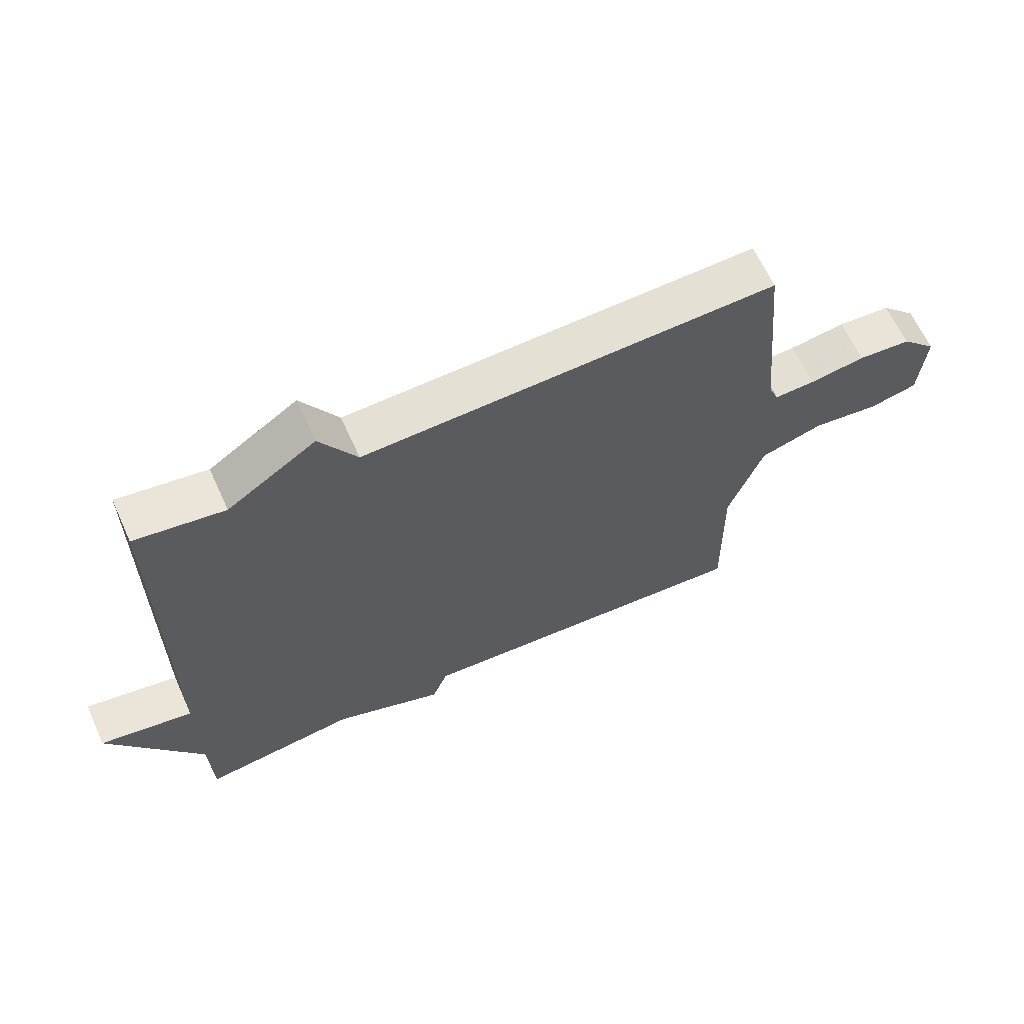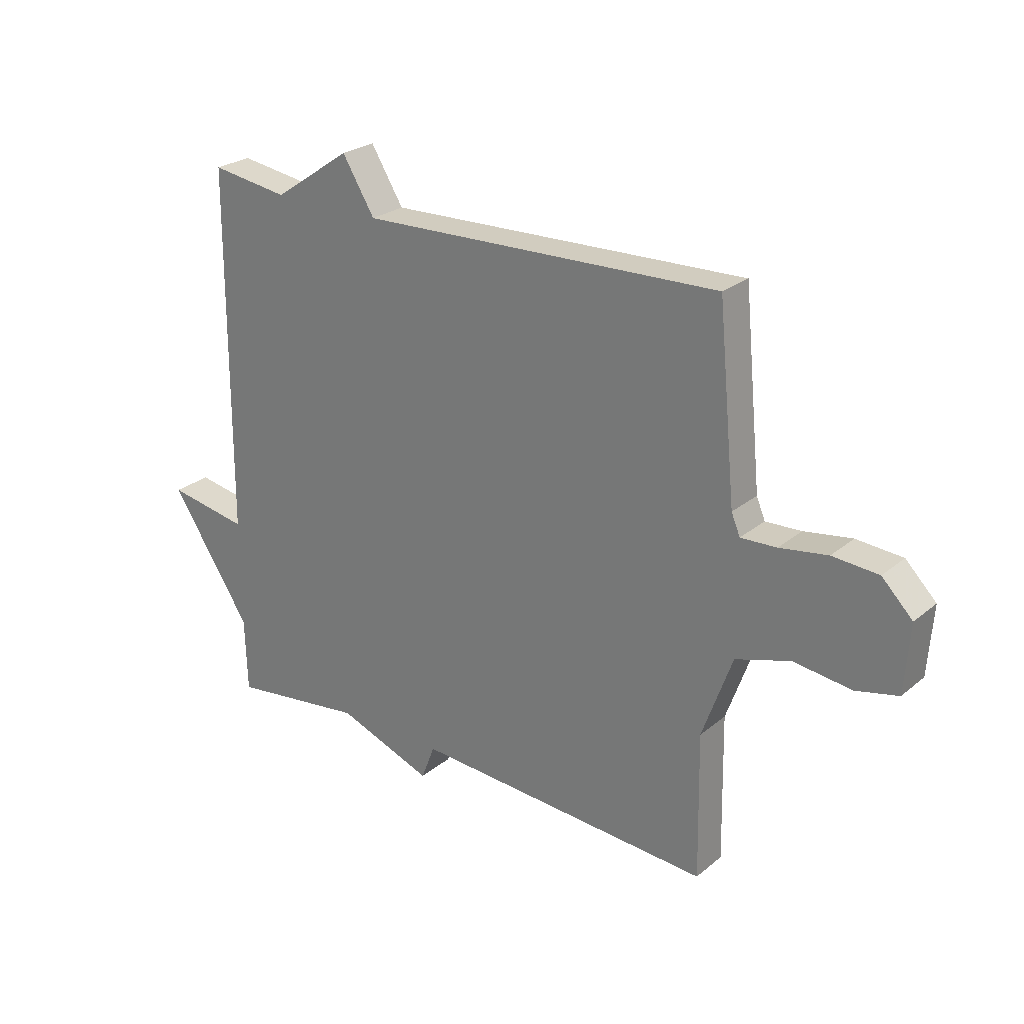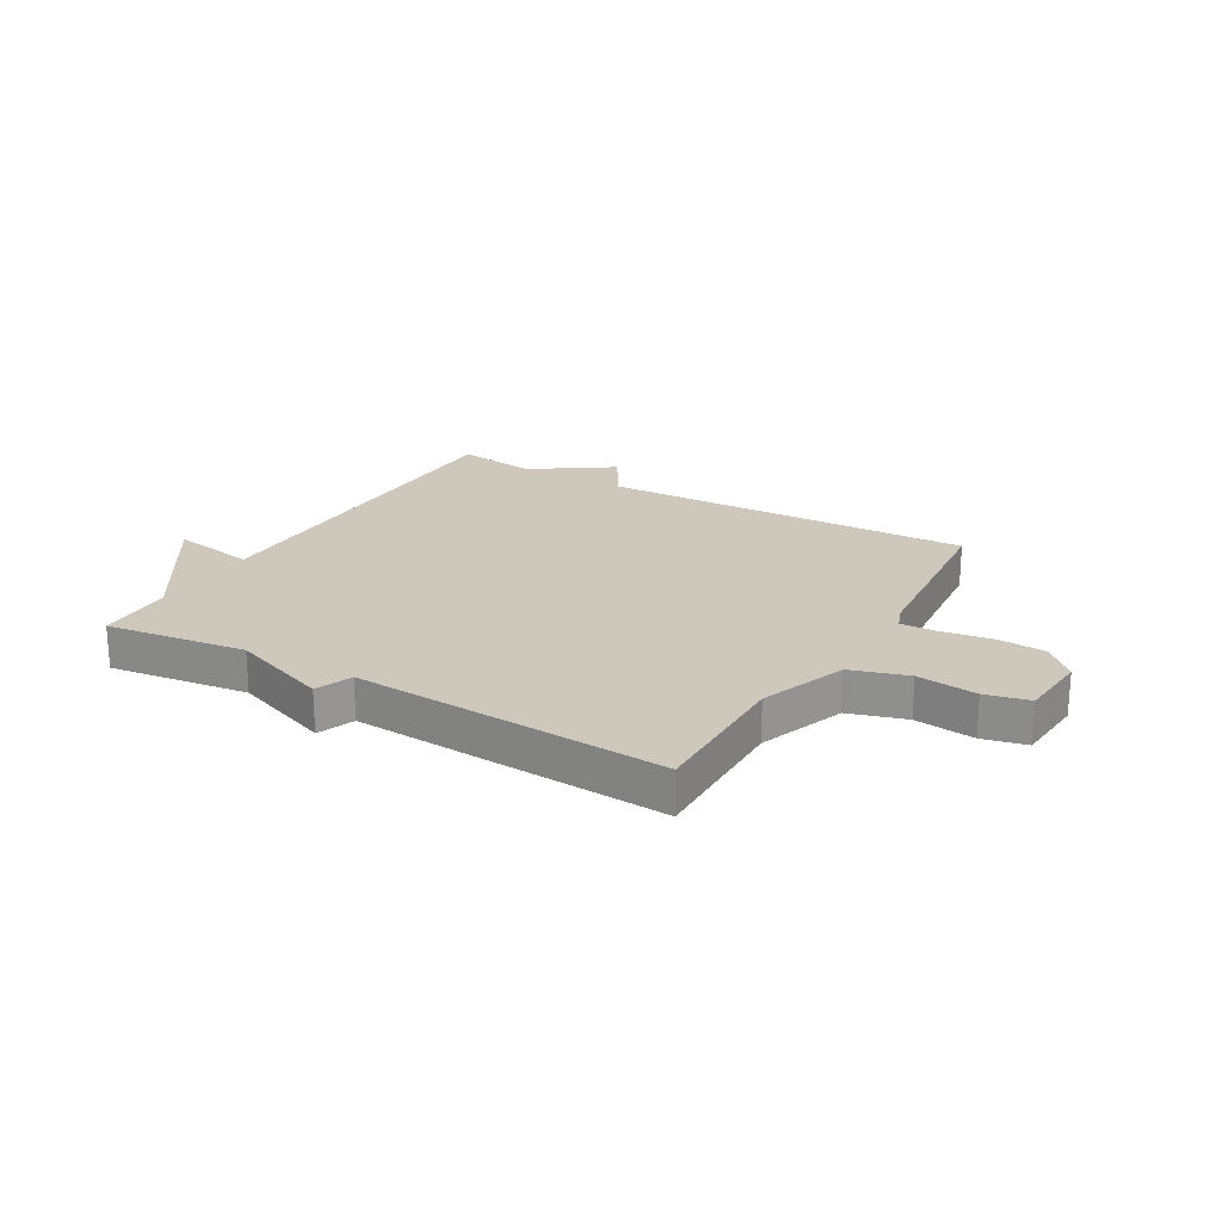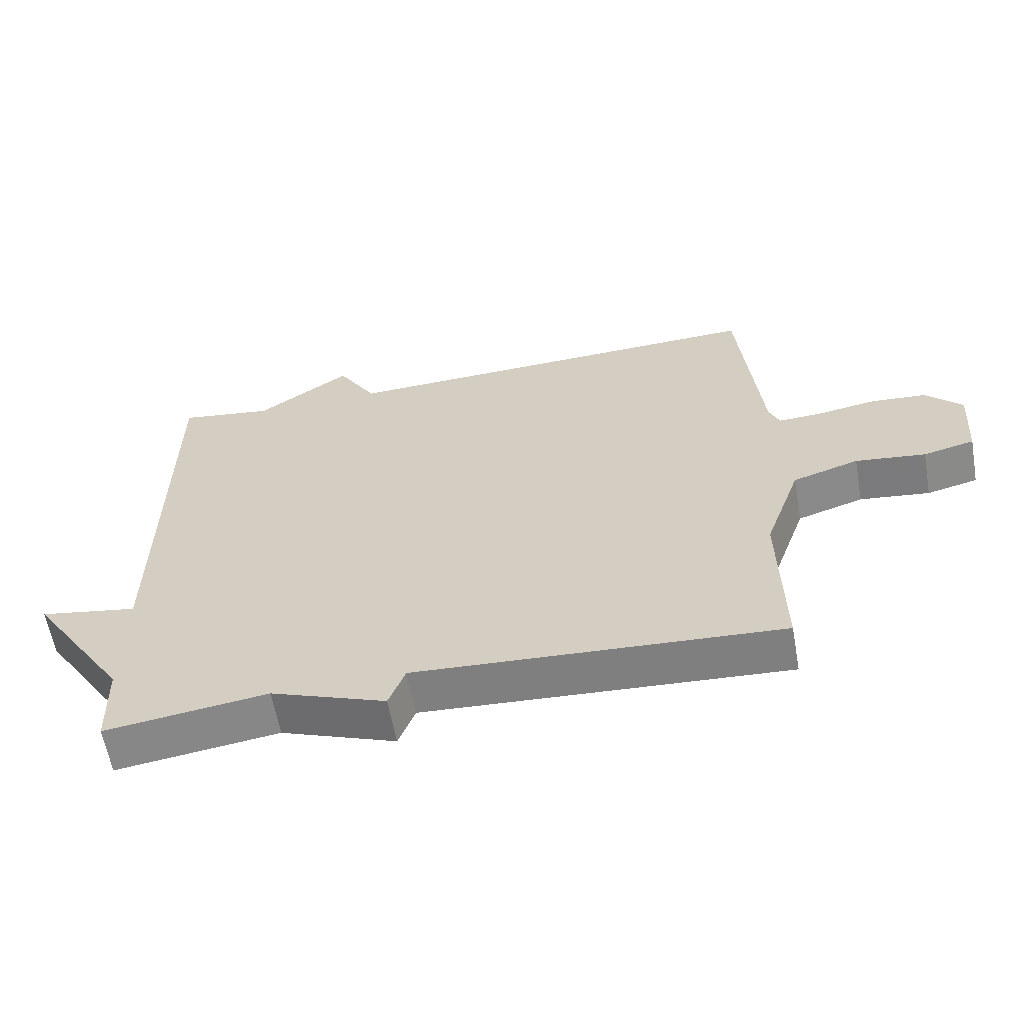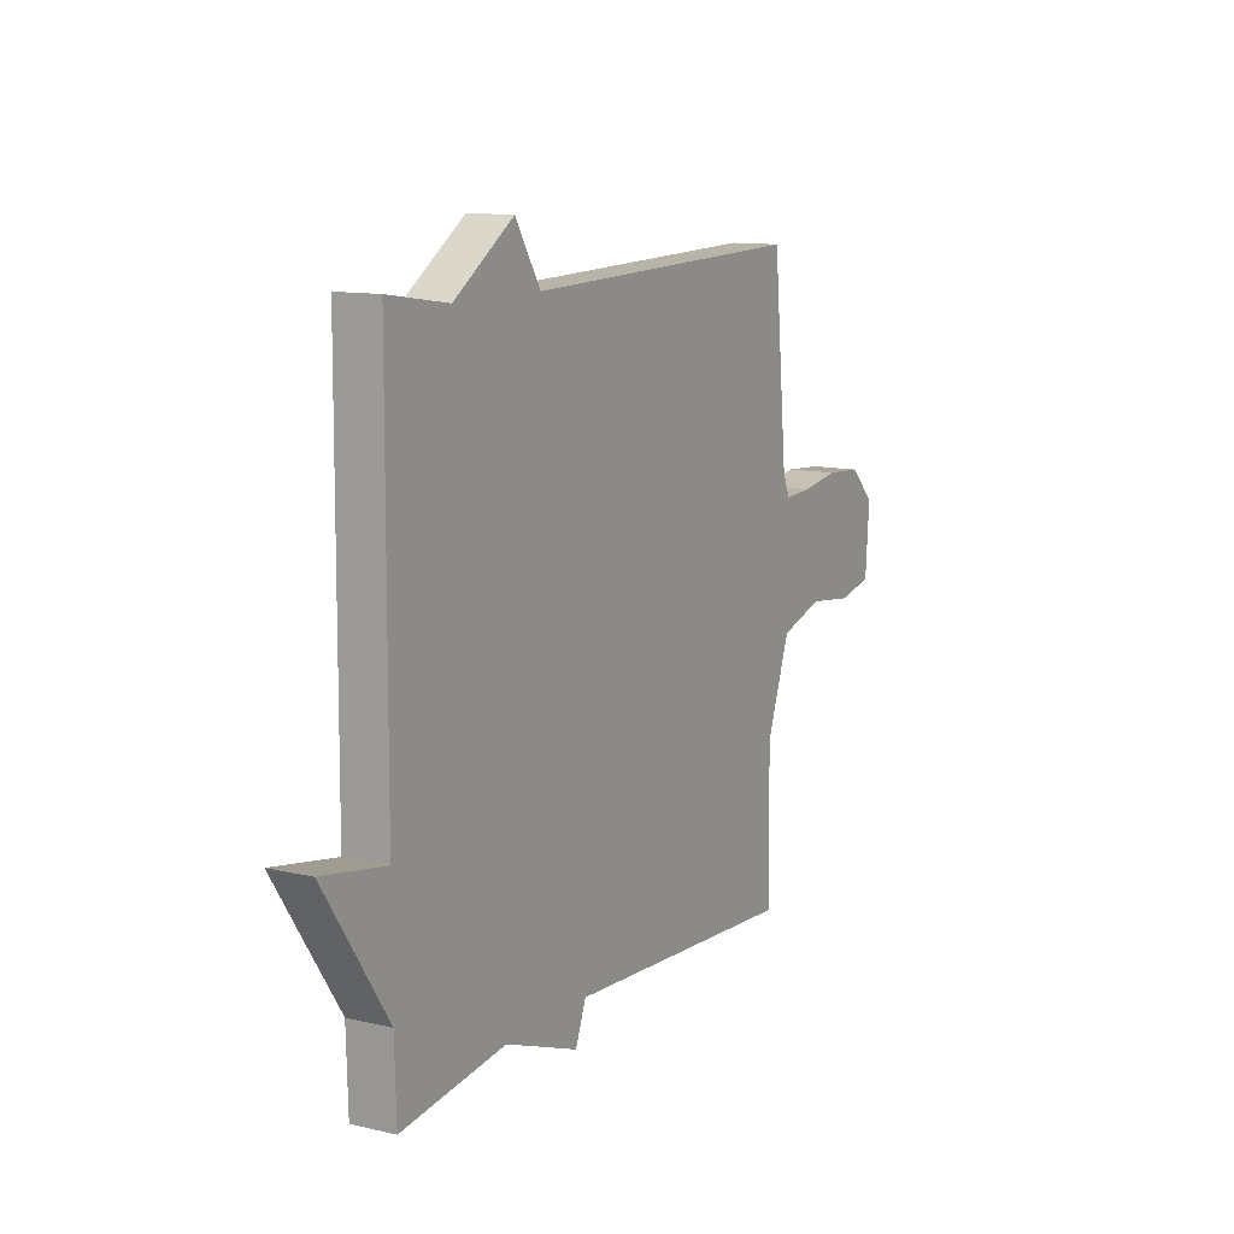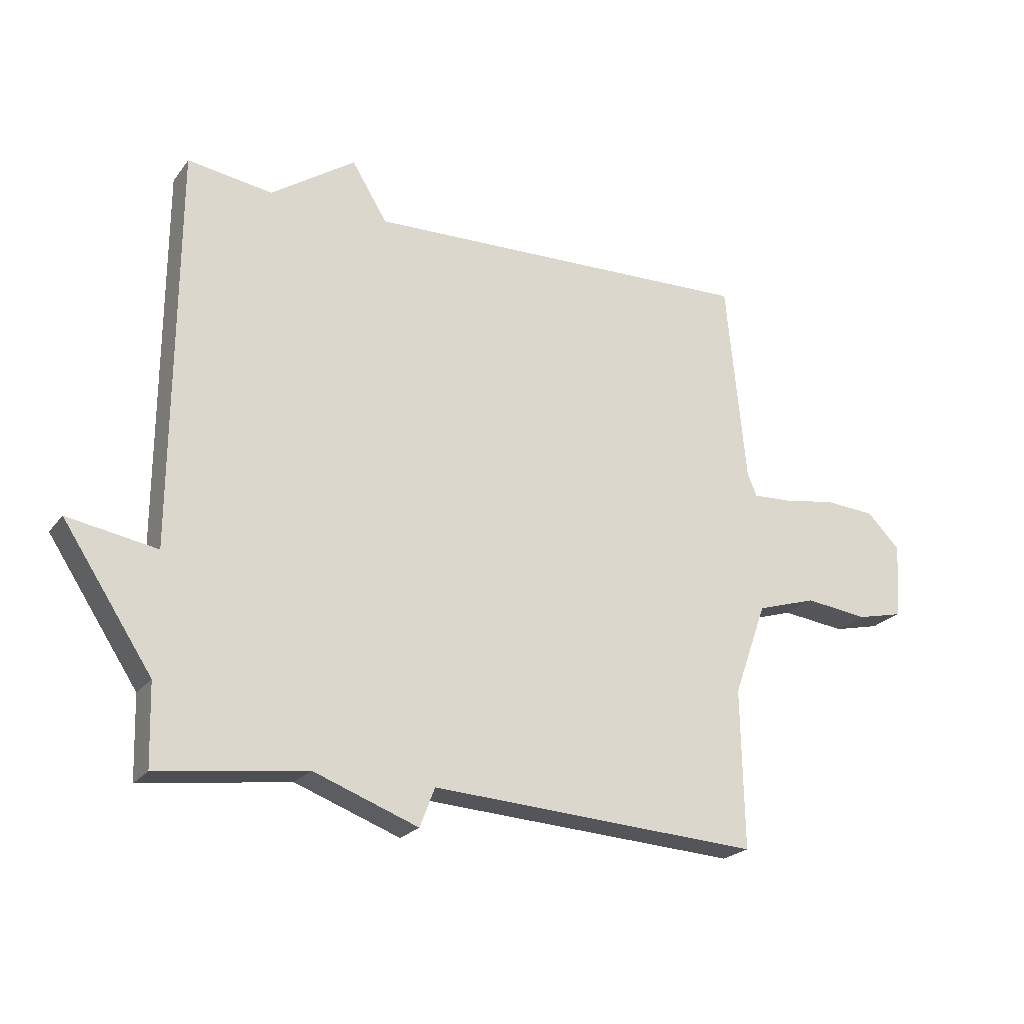
<metadata>
{"format":"obj","ext":"obj","renderer":"f3d","projection":"perspective","resolution":1024,"background":"white","views":[{"elev":64.1,"azim":155.6,"up":"+Z"},{"elev":25.4,"azim":-142.2,"up":"+Z"},{"elev":21.8,"azim":-149.6,"up":"+Y"},{"elev":-60.8,"azim":-169.9,"up":"+Z"},{"elev":11.6,"azim":119.5,"up":"+Z"},{"elev":-22.5,"azim":152.9,"up":"+Z"}]}
</metadata>
<code>
v -0.5 0.07 0.5
v 0.158 0.07 0.479
v 0.217 0.07 0.575
v 0.358 0.07 0.479
v 0.5 0.07 0.5
v 0.504 0.07 -0.164
v 0.653 0.07 -0.138
v 0.504 0.07 -0.364
v 0.5 0.07 -0.5
v 0.253 0.07 -0.467
v 0.078 0.07 -0.532
v 0.053 0.07 -0.467
v -0.5 0.07 -0.5
v -0.495 0.07 -0.235
v -0.55 0.07 -0.081
v -0.65 0.07 -0.05
v -0.756 0.07 -0.063
v -0.833 0.07 -0.045
v -0.842 0.07 0.08
v -0.786 0.07 0.136
v -0.702 0.07 0.142
v -0.614 0.07 0.128
v -0.549 0.07 0.125
v -0.533 0.07 0.163
v -0.5 0 0.5
v 0.158 0 0.479
v 0.217 0 0.575
v 0.358 0 0.479
v 0.5 0 0.5
v 0.504 0 -0.164
v 0.653 0 -0.138
v 0.504 0 -0.364
v 0.5 0 -0.5
v 0.253 0 -0.467
v 0.078 0 -0.532
v 0.053 0 -0.467
v -0.5 0 -0.5
v -0.495 0 -0.235
v -0.55 0 -0.081
v -0.65 0 -0.05
v -0.756 0 -0.063
v -0.833 0 -0.045
v -0.842 0 0.08
v -0.786 0 0.136
v -0.702 0 0.142
v -0.614 0 0.128
v -0.549 0 0.125
v -0.533 0 0.163
f 20 21 22
f 19 20 22
f 18 19 22
f 17 18 22
f 16 17 22
f 15 16 22 23
f 14 15 23 24
f 12 13 14
f 10 11 12
f 24 1 2
f 14 24 2
f 12 14 2
f 10 12 2
f 6 7 8
f 8 9 10
f 6 8 10
f 5 6 10
f 4 5 10
f 2 3 4 10
f 46 45 44
f 46 44 43
f 46 43 42
f 46 42 41
f 46 41 40
f 47 46 40 39
f 48 47 39 38
f 38 37 36
f 36 35 34
f 26 25 48
f 26 48 38
f 26 38 36
f 26 36 34
f 32 31 30
f 34 33 32
f 34 32 30
f 34 30 29
f 34 29 28
f 34 28 27 26
f 1 25 26 2
f 2 26 27 3
f 3 27 28 4
f 4 28 29 5
f 5 29 30 6
f 6 30 31 7
f 7 31 32 8
f 8 32 33 9
f 9 33 34 10
f 10 34 35 11
f 11 35 36 12
f 12 36 37 13
f 13 37 38 14
f 14 38 39 15
f 15 39 40 16
f 16 40 41 17
f 17 41 42 18
f 18 42 43 19
f 19 43 44 20
f 20 44 45 21
f 21 45 46 22
f 22 46 47 23
f 23 47 48 24
f 24 48 25 1

</code>
